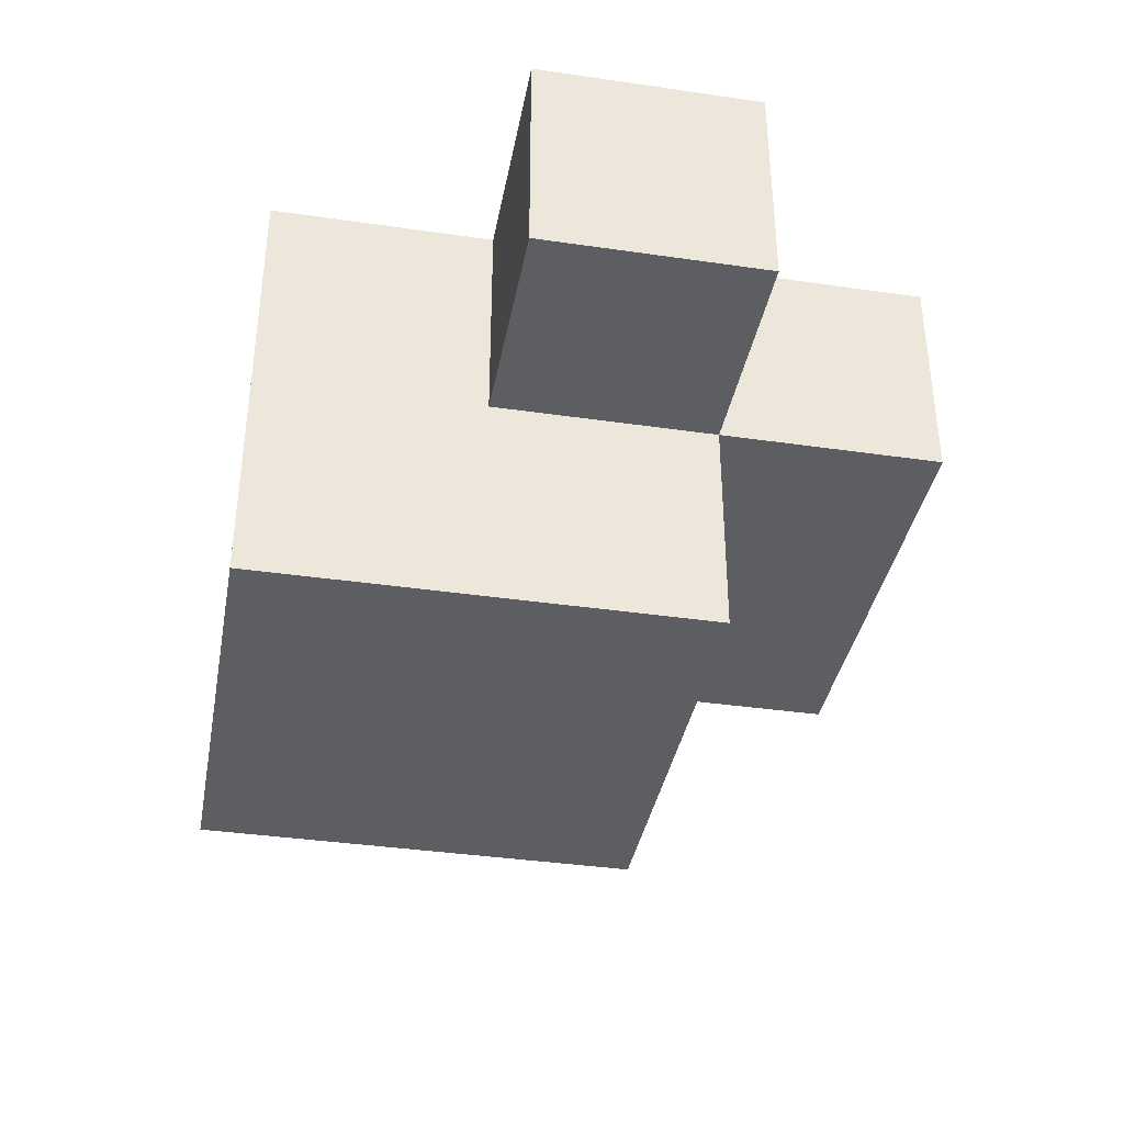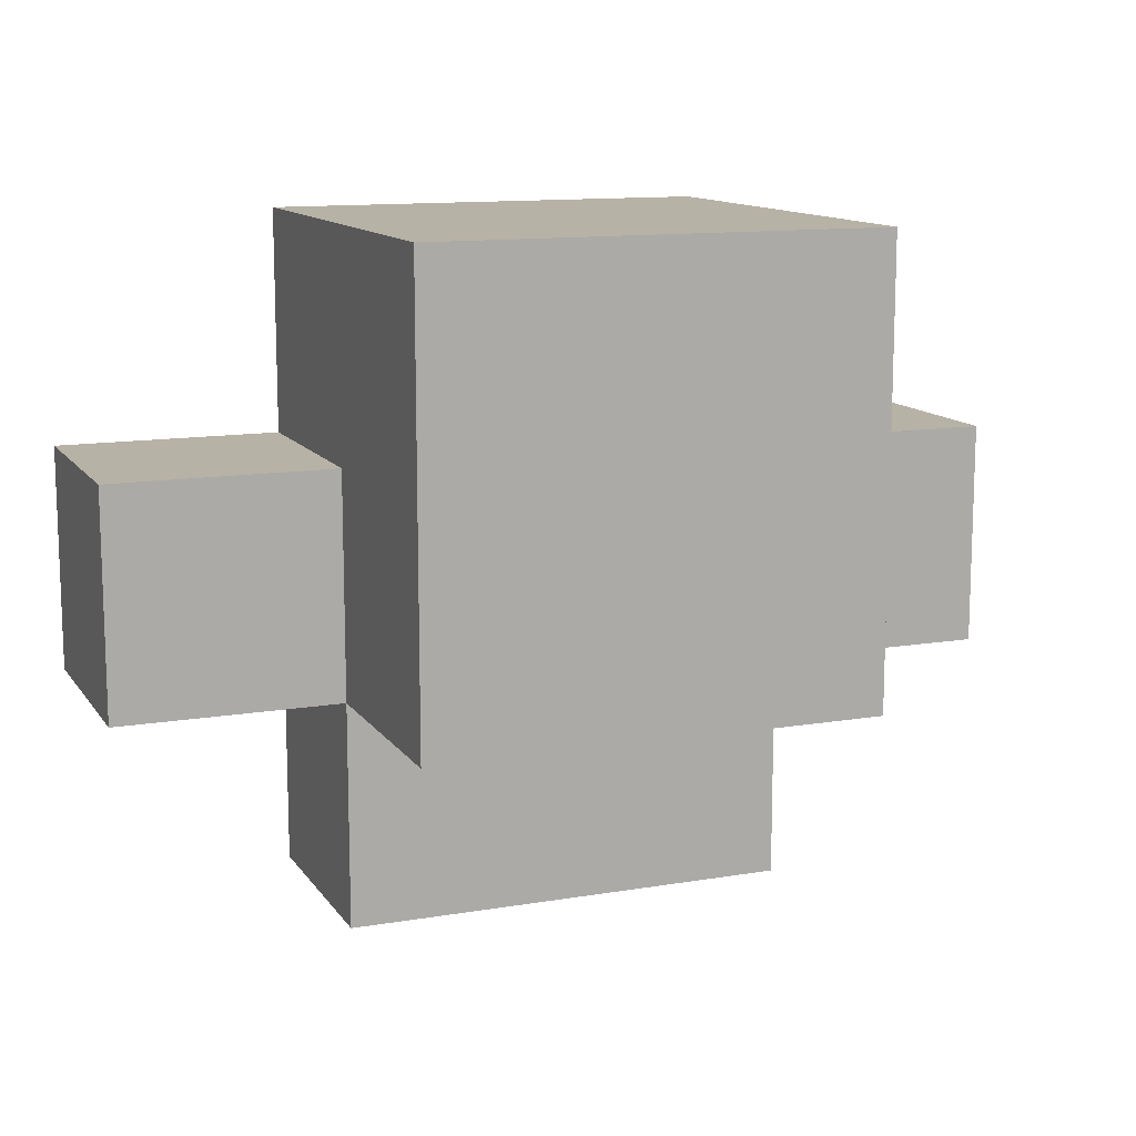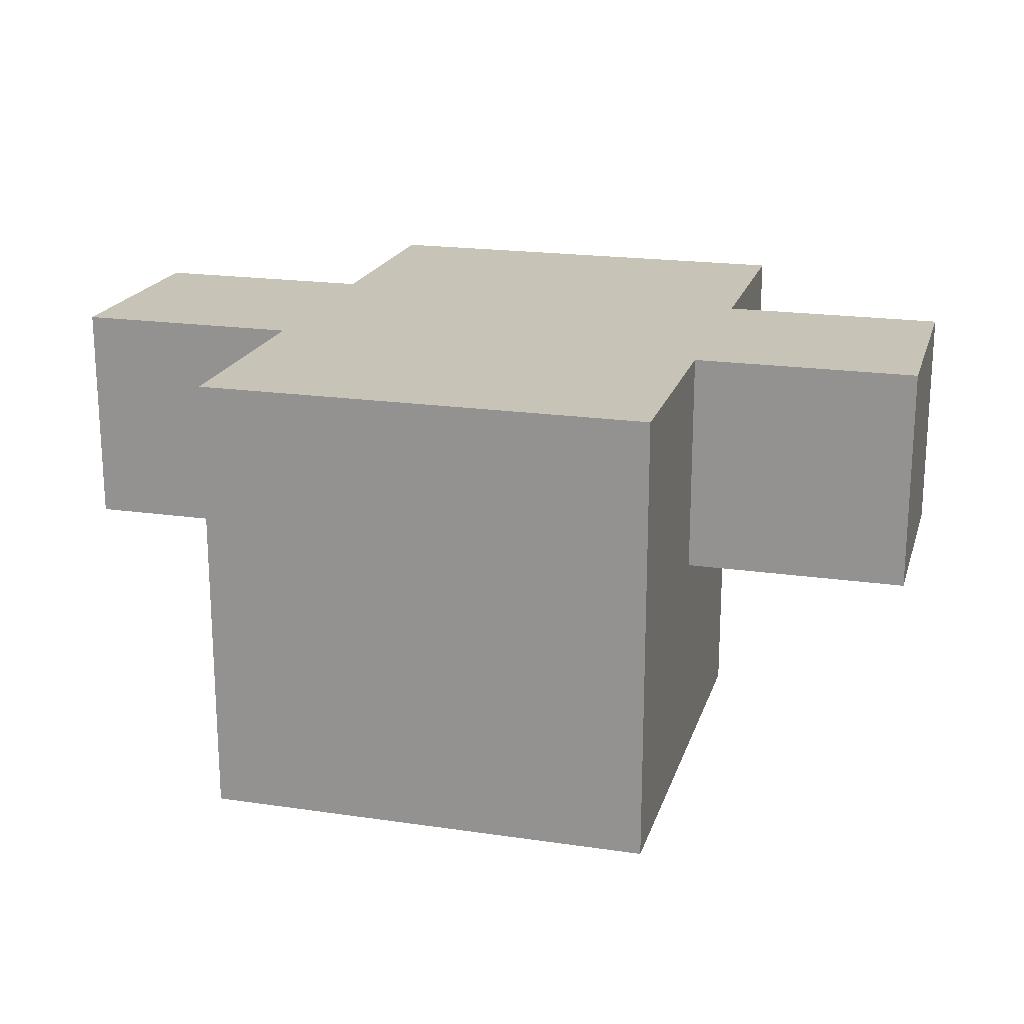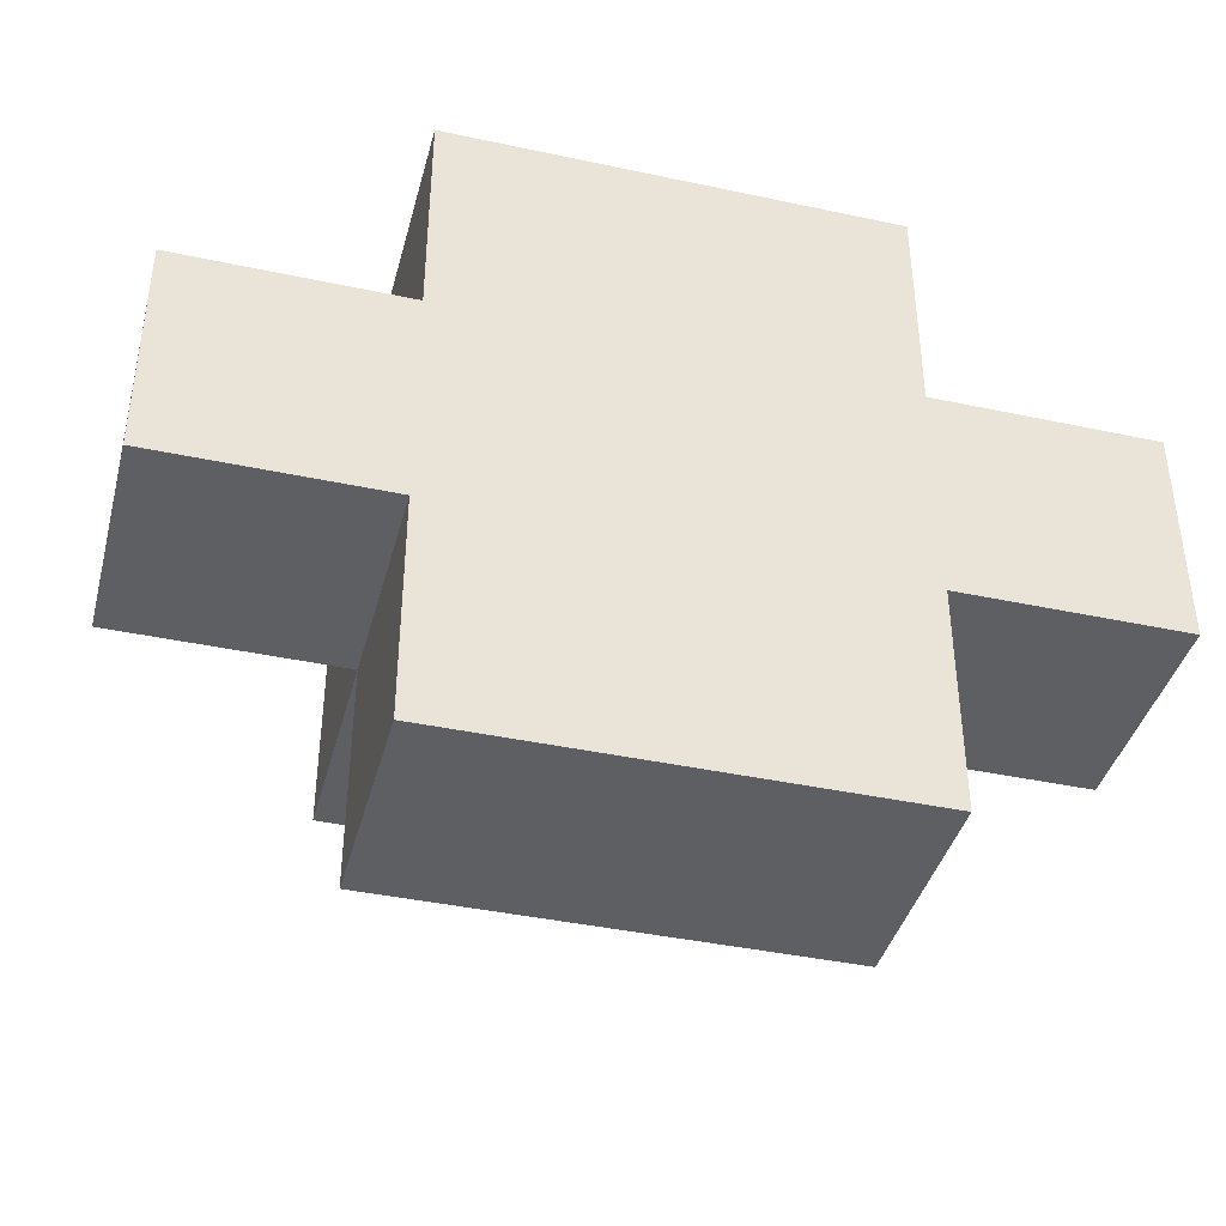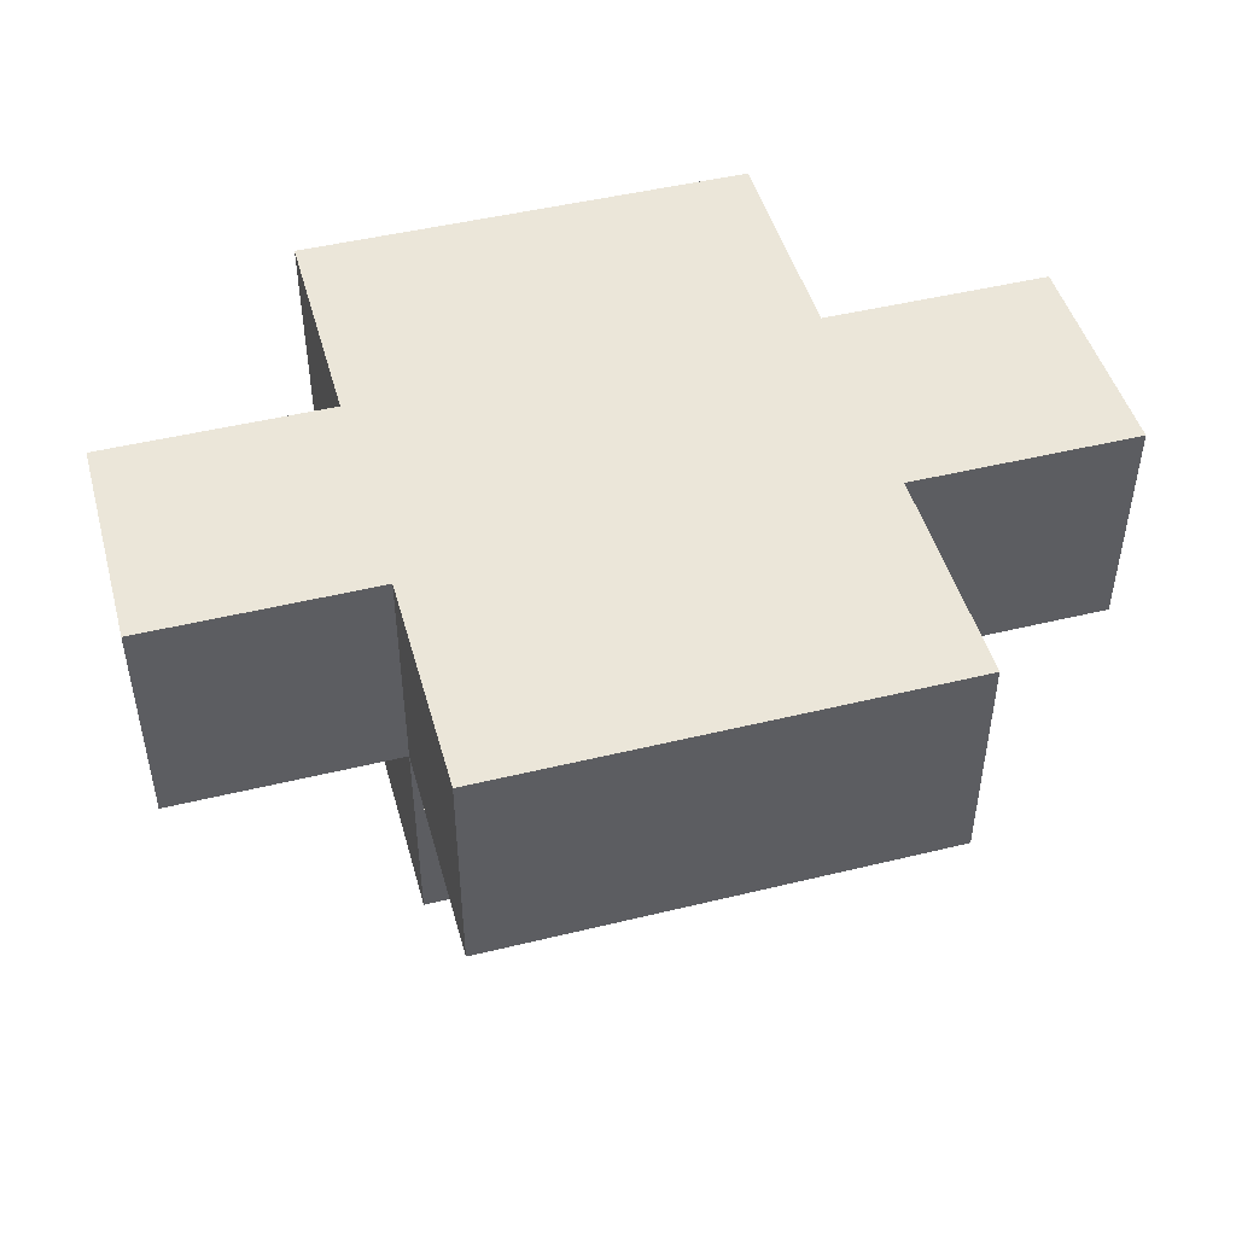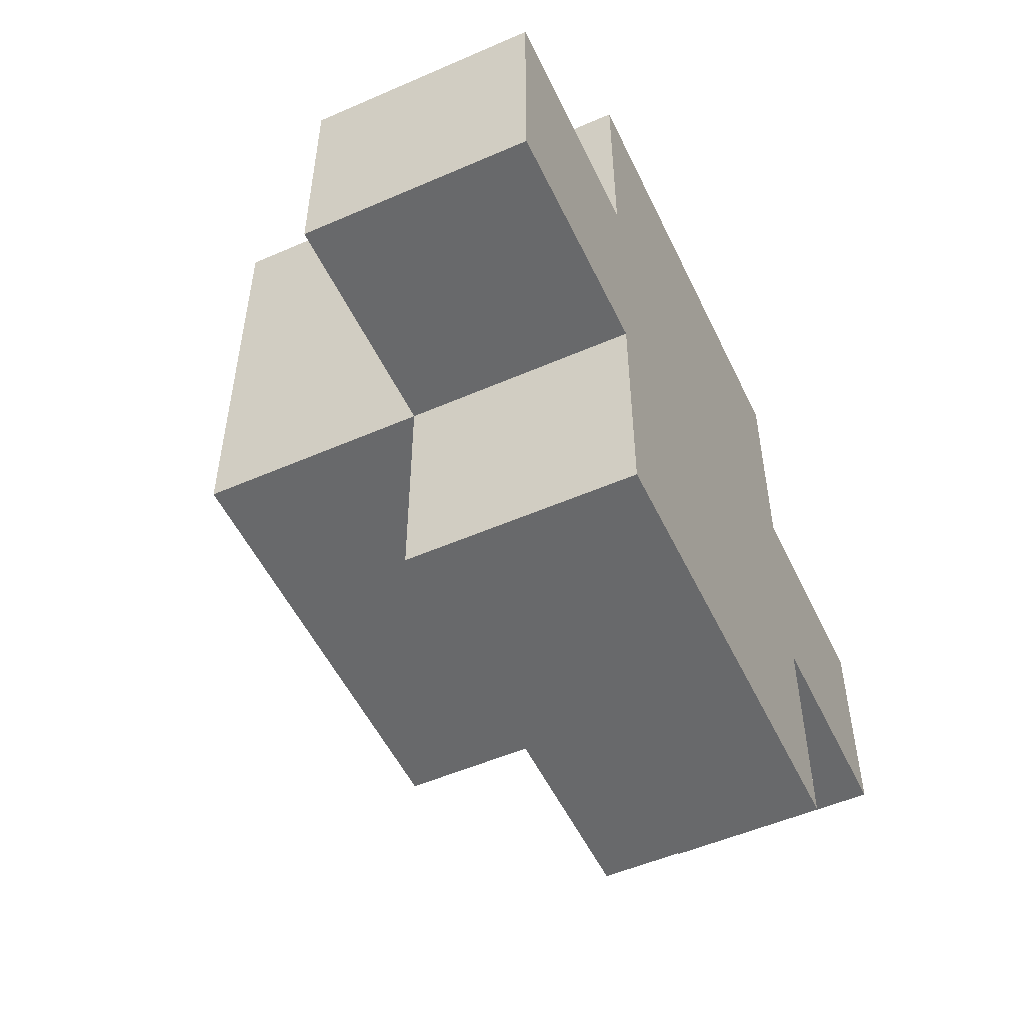
<metadata>
{"format":"obj","ext":"obj","renderer":"f3d","projection":"perspective","resolution":1024,"background":"white","views":[{"elev":-37.7,"azim":79.5,"up":"+Y"},{"elev":12.4,"azim":-21.6,"up":"+Z"},{"elev":19.6,"azim":15.3,"up":"+Y"},{"elev":-40.5,"azim":165.3,"up":"+Z"},{"elev":47.4,"azim":164.6,"up":"+Y"},{"elev":-52.6,"azim":115.1,"up":"+Z"}]}
</metadata>
<code>
o
v 0.2 0.2 1.49e-08
v 0.2 0.2 0.1
v 0.2 0.3 1.49e-08
v 0.2 0.3 0.1
v 0.1 0.1 1.49e-08
v 0.1 0.1 0.2
v 0.1 0.2 -0.1
v 0.1 0.2 1.49e-08
v 0.1 0.2 0.1
v 0.1 0.3 -0.1
v 0.1 0.3 1.49e-08
v 0.1 0.3 0.1
v 0.1 0.3 0.2
v -0.1 0.1 1.49e-08
v -0.1 0.1 0.2
v -0.1 0.2 -0.1
v -0.1 0.2 1.49e-08
v -0.1 0.2 0.1
v -0.1 0.3 -0.1
v -0.1 0.3 1.49e-08
v -0.1 0.3 0.1
v -0.1 0.3 0.2
v -0.2 0.2 1.49e-08
v -0.2 0.2 0.1
v -0.2 0.3 1.49e-08
v -0.2 0.3 0.1
v 0.1 0.2 -0.1
v 0.1 0.3 -0.1
v -0.1 0.2 -0.1
v -0.1 0.3 -0.1
v 0.2 0.2 1.49e-08
v 0.2 0.3 1.49e-08
v 0.1 0.1 1.49e-08
v 0.1 0.2 1.49e-08
v 0.1 0.3 1.49e-08
v -0.1 0.1 1.49e-08
v -0.1 0.2 1.49e-08
v -0.1 0.3 1.49e-08
v -0.2 0.2 1.49e-08
v -0.2 0.3 1.49e-08
v 0.2 0.2 0.1
v 0.2 0.3 0.1
v 0.1 0.2 0.1
v 0.1 0.3 0.1
v -0.1 0.2 0.1
v -0.1 0.3 0.1
v -0.2 0.2 0.1
v -0.2 0.3 0.1
v 0.1 0.1 0.2
v 0.1 0.3 0.2
v -0.1 0.1 0.2
v -0.1 0.3 0.2
v 0.1 0.1 1.49e-08
v -0.1 0.1 1.49e-08
v 0.1 0.1 0.2
v -0.1 0.1 0.2
v 0.1 0.2 -0.1
v -0.1 0.2 -0.1
v 0.2 0.2 1.49e-08
v 0.1 0.2 1.49e-08
v -0.1 0.2 1.49e-08
v -0.2 0.2 1.49e-08
v 0.2 0.2 0.1
v 0.1 0.2 0.1
v -0.1 0.2 0.1
v -0.2 0.2 0.1
v 0.1 0.3 -0.1
v -0.1 0.3 -0.1
v 0.2 0.3 1.49e-08
v 0.1 0.3 1.49e-08
v -0.1 0.3 1.49e-08
v -0.2 0.3 1.49e-08
v 0.2 0.3 0.1
v 0.1 0.3 0.1
v -0.1 0.3 0.1
v -0.2 0.3 0.1
v 0.1 0.3 0.2
v -0.1 0.3 0.2
f 3 2 1
f 4 2 3
f 8 6 5
f 9 6 8
f 10 8 7
f 11 8 10
f 12 6 9
f 13 6 12
f 14 15 17
f 17 15 18
f 16 17 19
f 19 17 20
f 18 15 21
f 21 15 22
f 23 24 25
f 25 24 26
f 29 28 27
f 30 28 29
f 34 32 31
f 35 32 34
f 36 34 33
f 37 34 36
f 39 38 37
f 40 38 39
f 41 42 43
f 43 42 44
f 45 46 47
f 47 46 48
f 49 50 51
f 51 50 52
f 55 54 53
f 56 54 55
f 60 58 57
f 61 58 60
f 63 60 59
f 64 60 63
f 65 62 61
f 66 62 65
f 67 68 70
f 70 68 71
f 69 70 73
f 70 71 74
f 73 70 74
f 71 72 75
f 74 71 75
f 75 72 76
f 74 75 77
f 77 75 78

</code>
